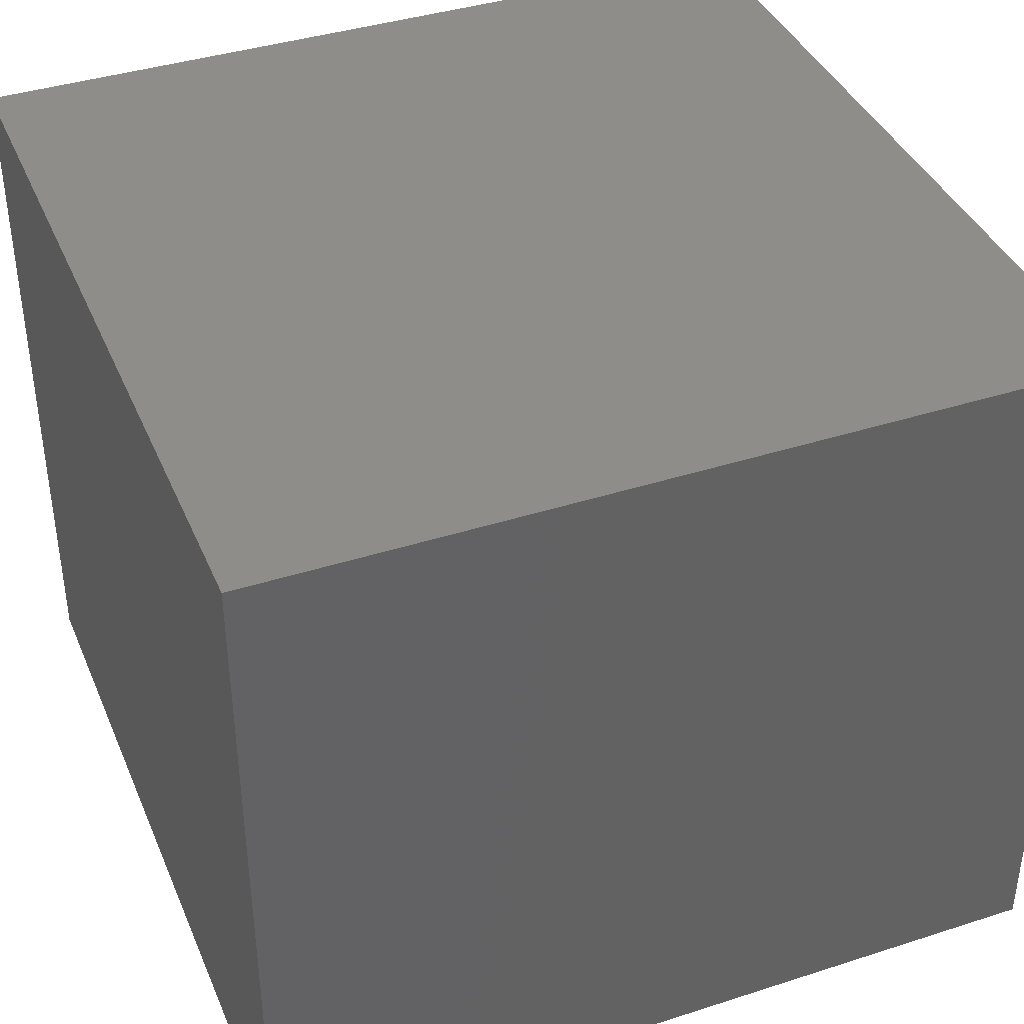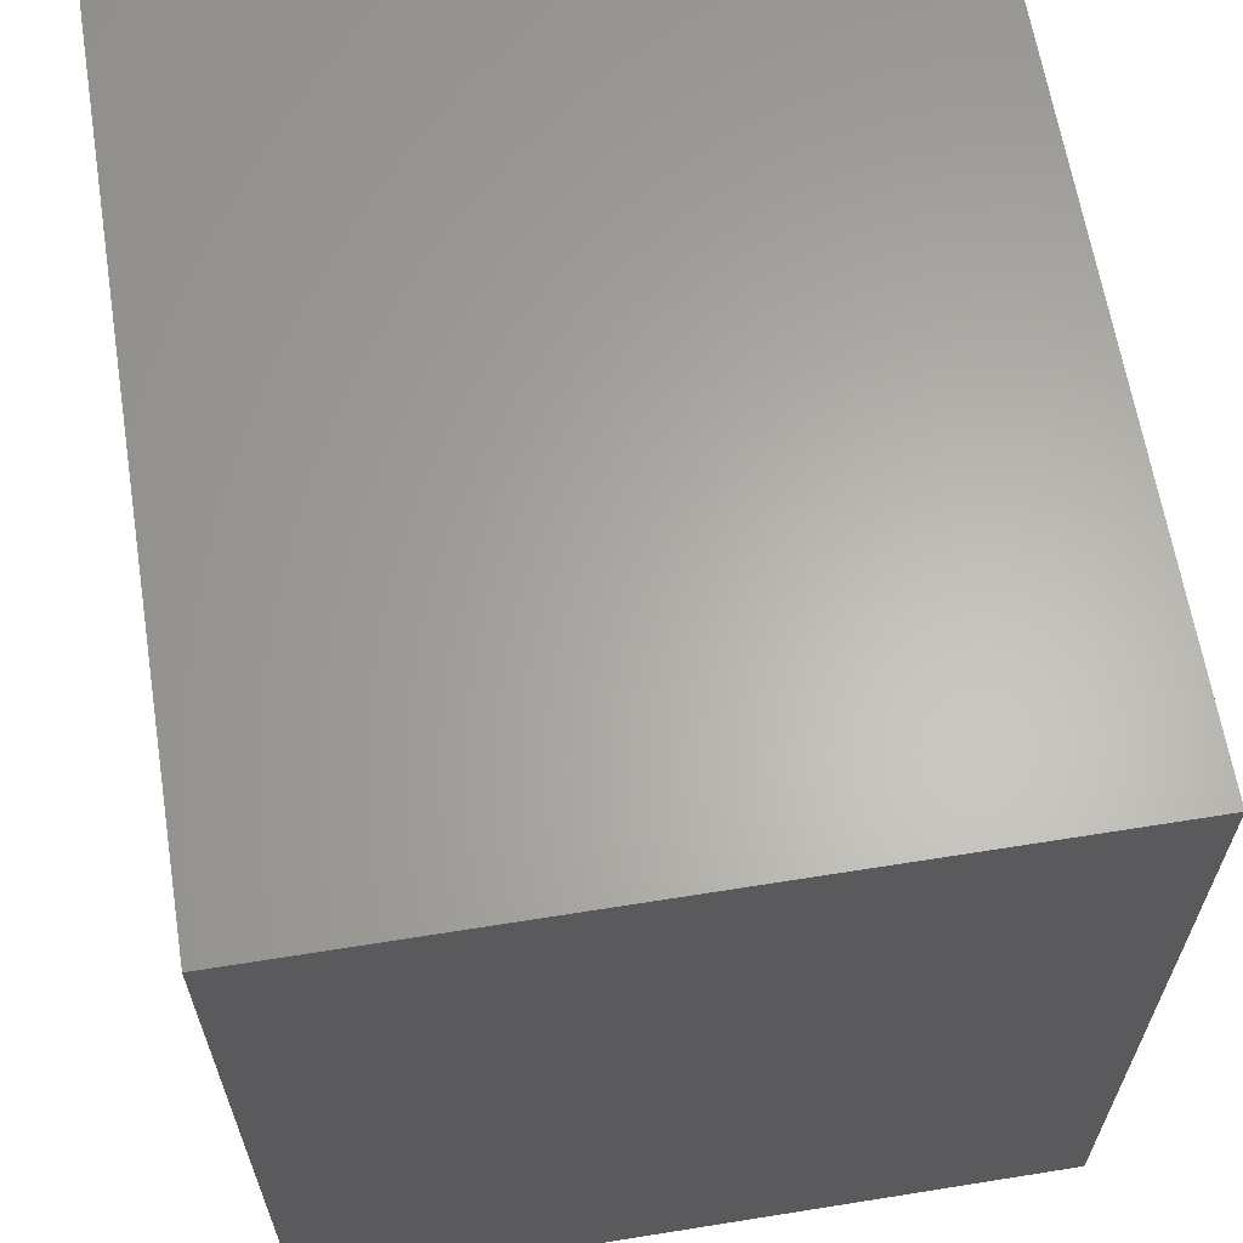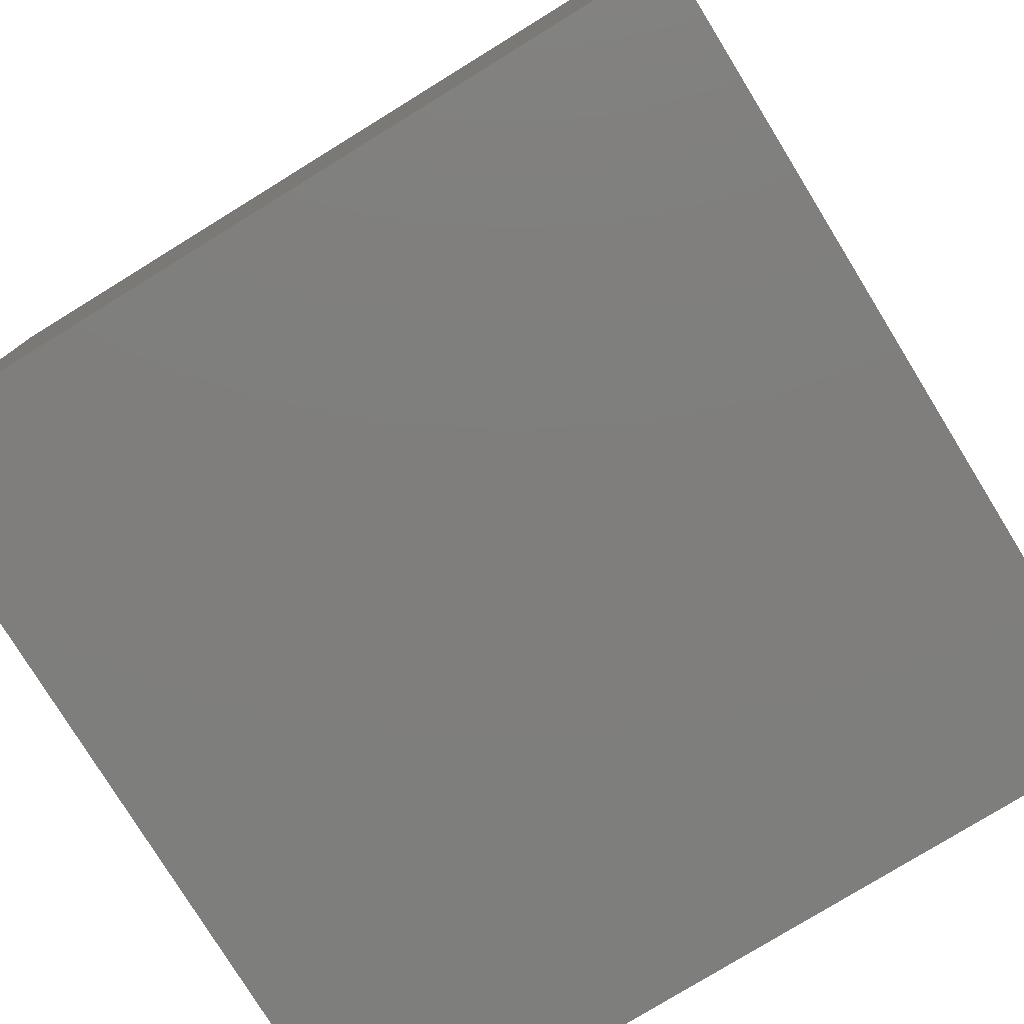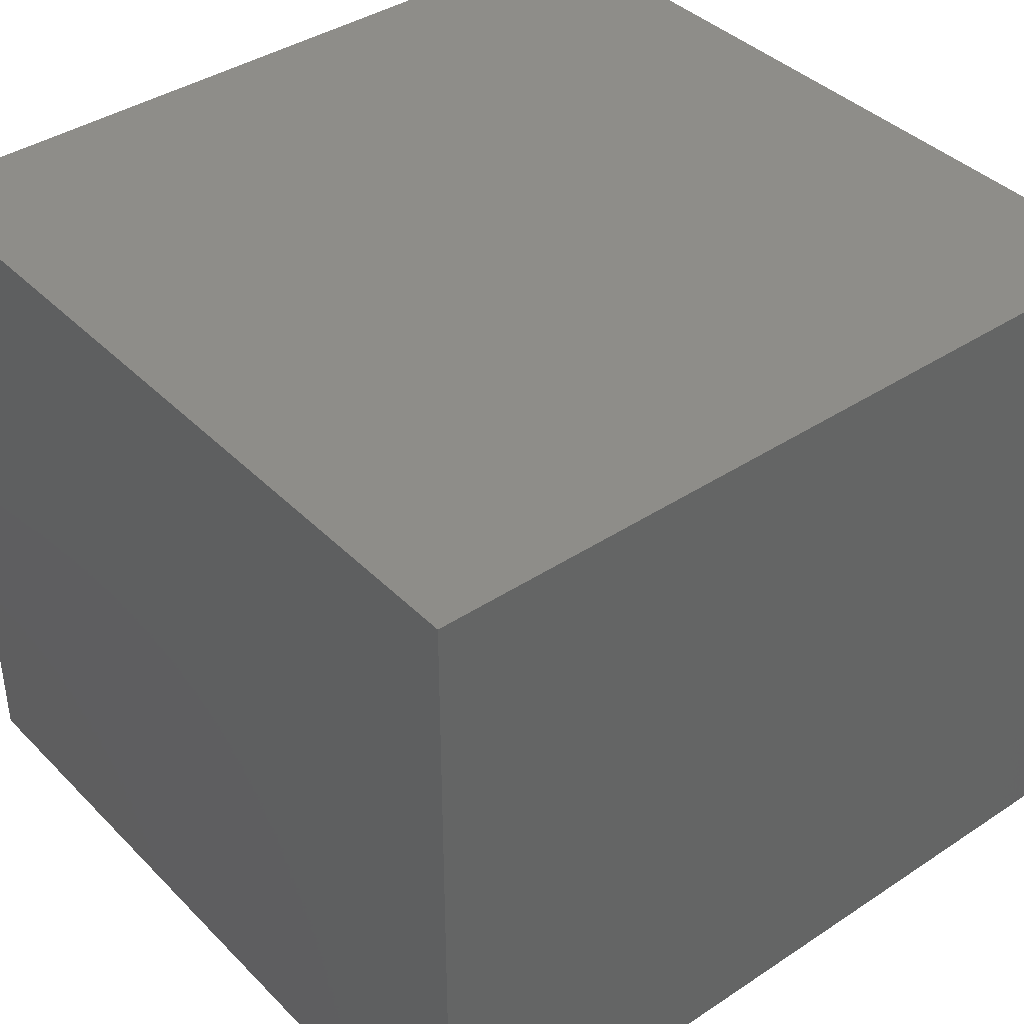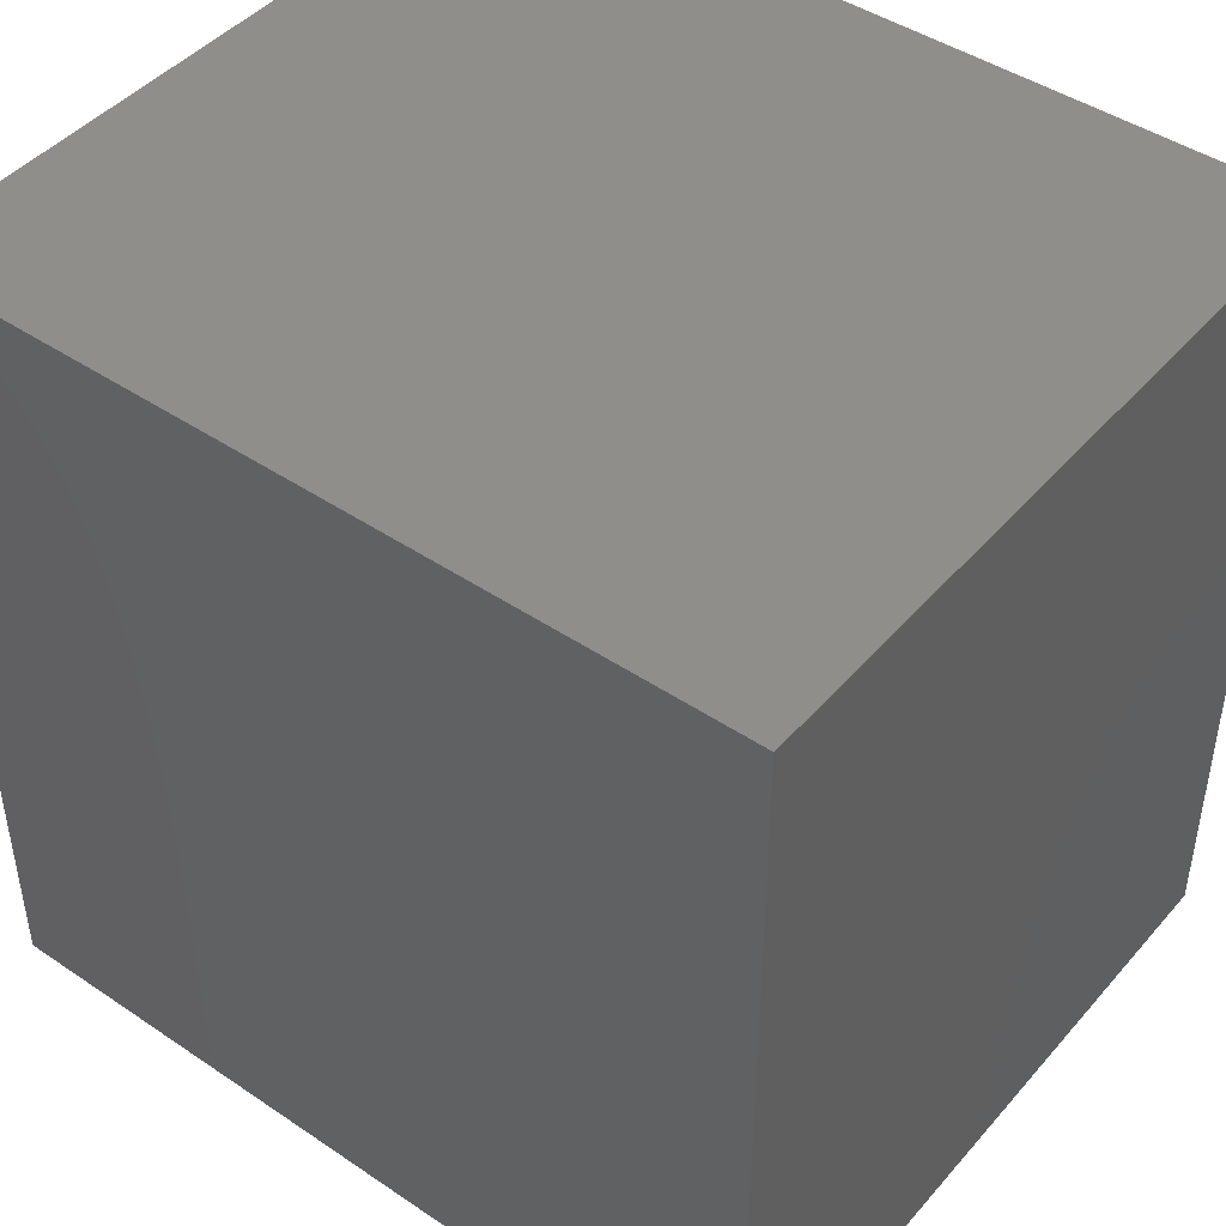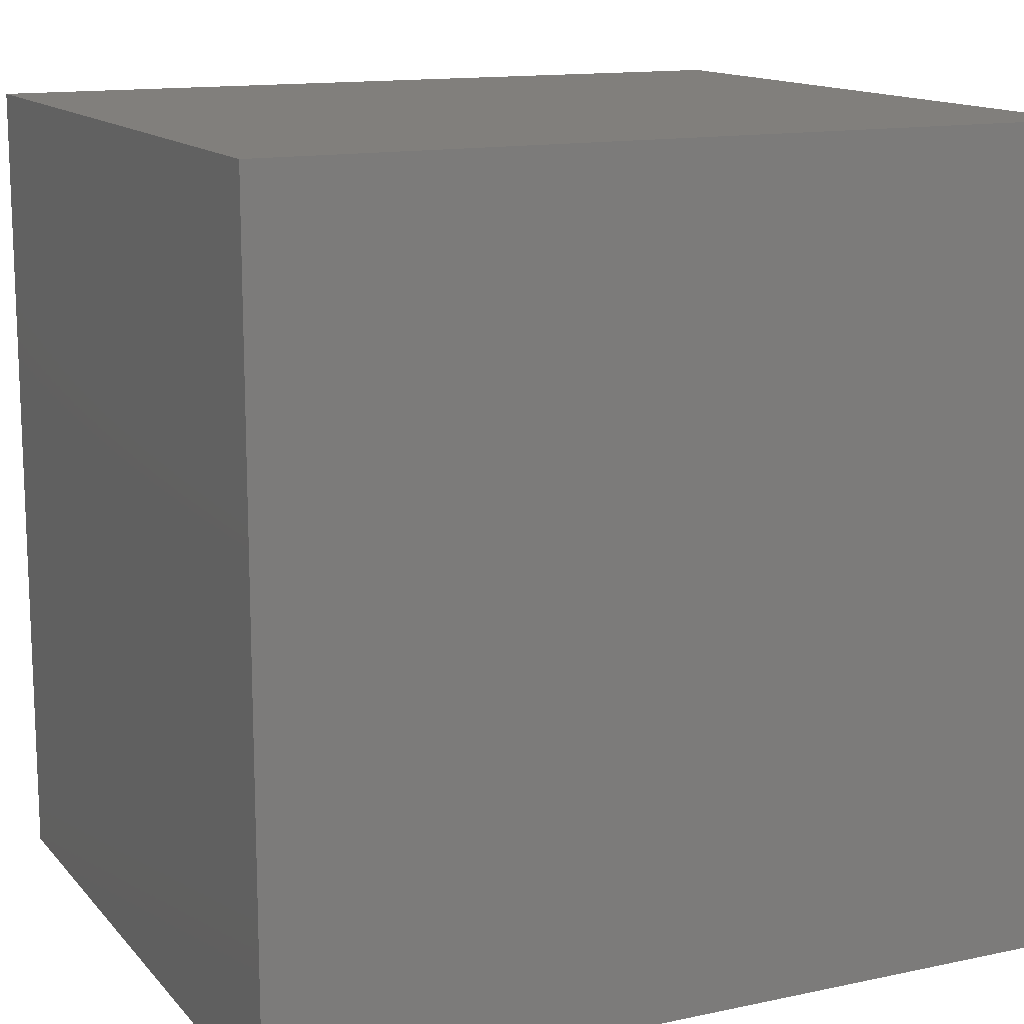
<metadata>
{"format":"stl","ext":"stl","renderer":"f3d","projection":"perspective","resolution":1024,"background":"white","views":[{"elev":39.7,"azim":68.3,"up":"+Z"},{"elev":63.5,"azim":-99.2,"up":"+Y"},{"elev":-78.3,"azim":31.6,"up":"+Z"},{"elev":39.6,"azim":140.7,"up":"+Z"},{"elev":45.0,"azim":38.0,"up":"+Y"},{"elev":13.7,"azim":-25.4,"up":"+Y"}]}
</metadata>
<code>
# stl→obj: 8 verts, 12 faces
v 20 20 17.5
v 0 20 17.5
v 20 0 17.5
v 0 0 17.5
v 20 0 0
v 0 0 0
v 20 20 0
v 0 20 0
f 1 2 3
f 3 2 4
f 5 6 7
f 7 6 8
f 4 6 3
f 3 6 5
f 2 8 4
f 4 8 6
f 1 7 2
f 2 7 8
f 3 5 1
f 1 5 7

</code>
